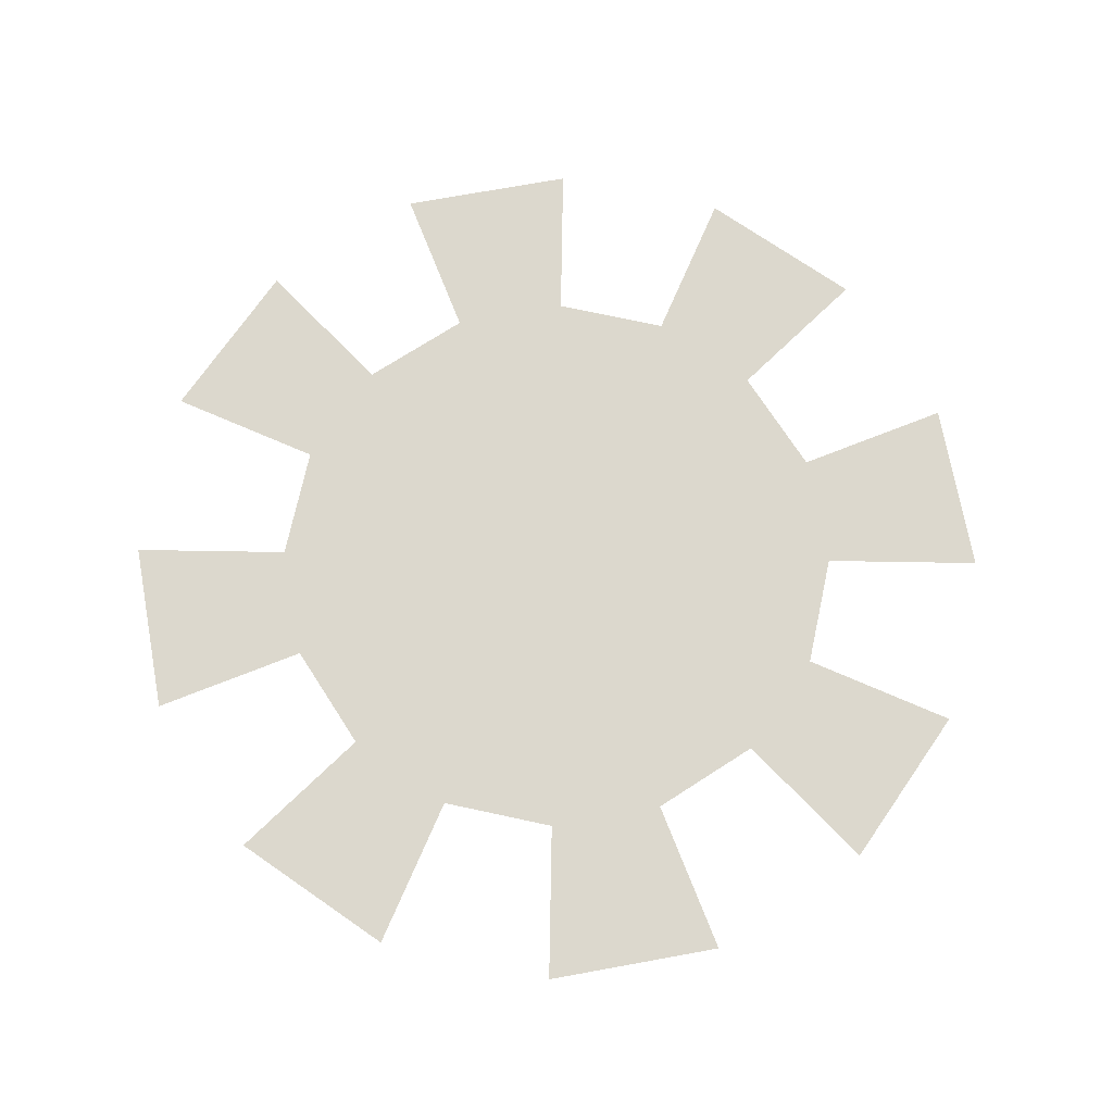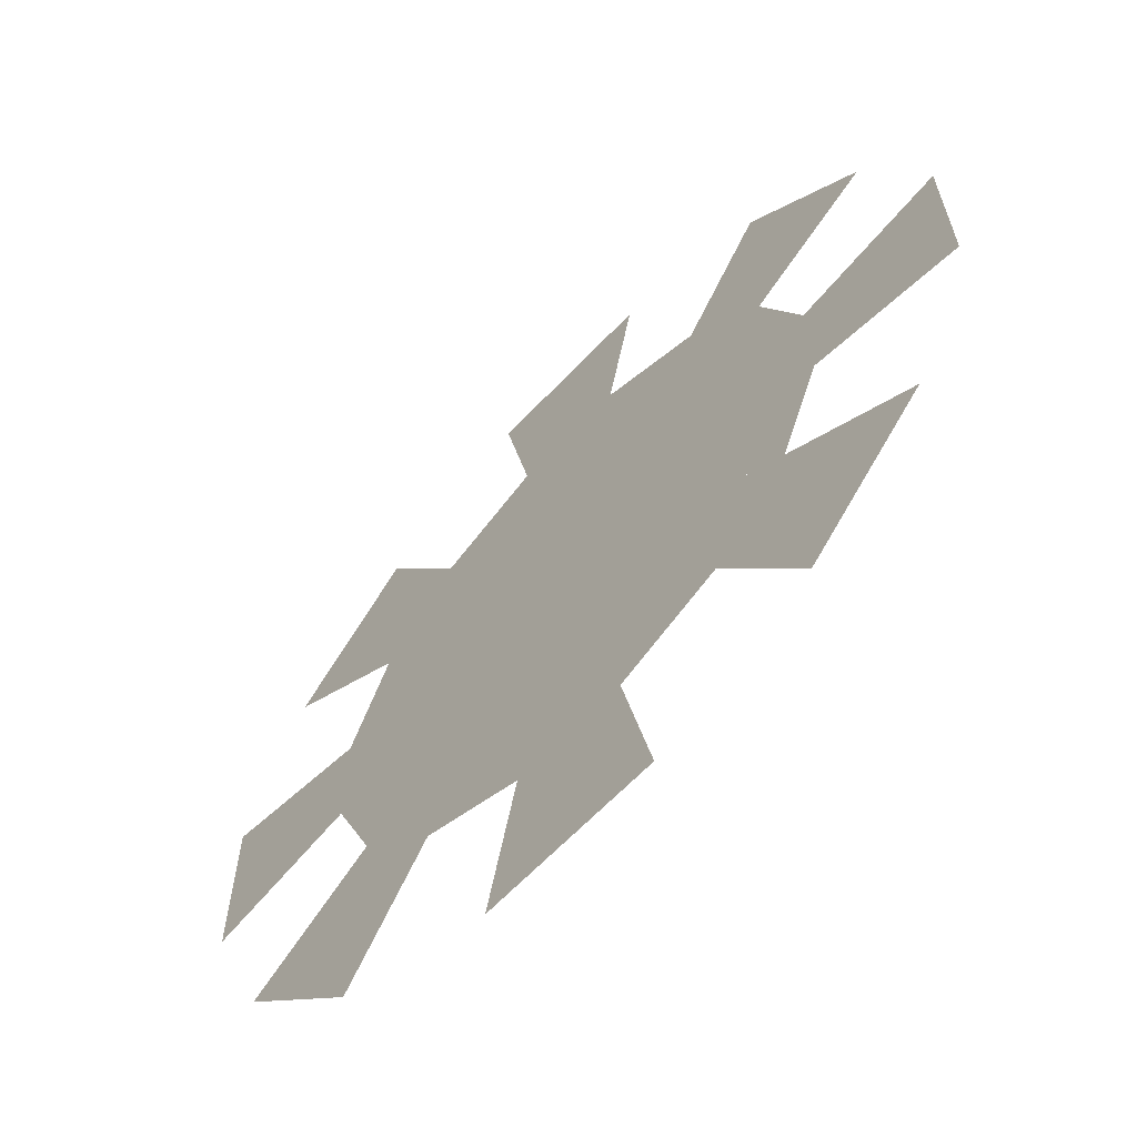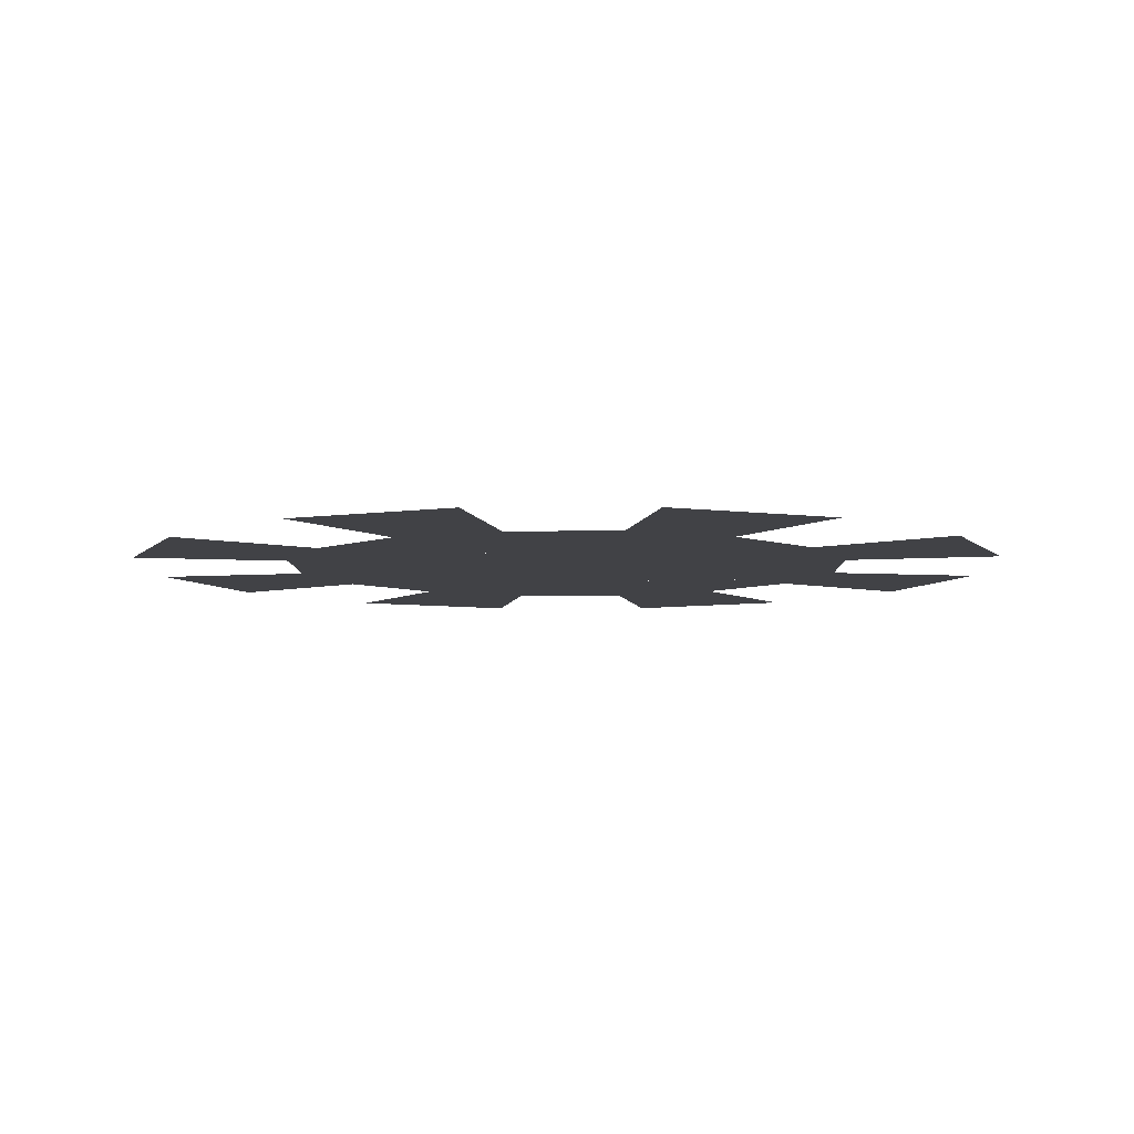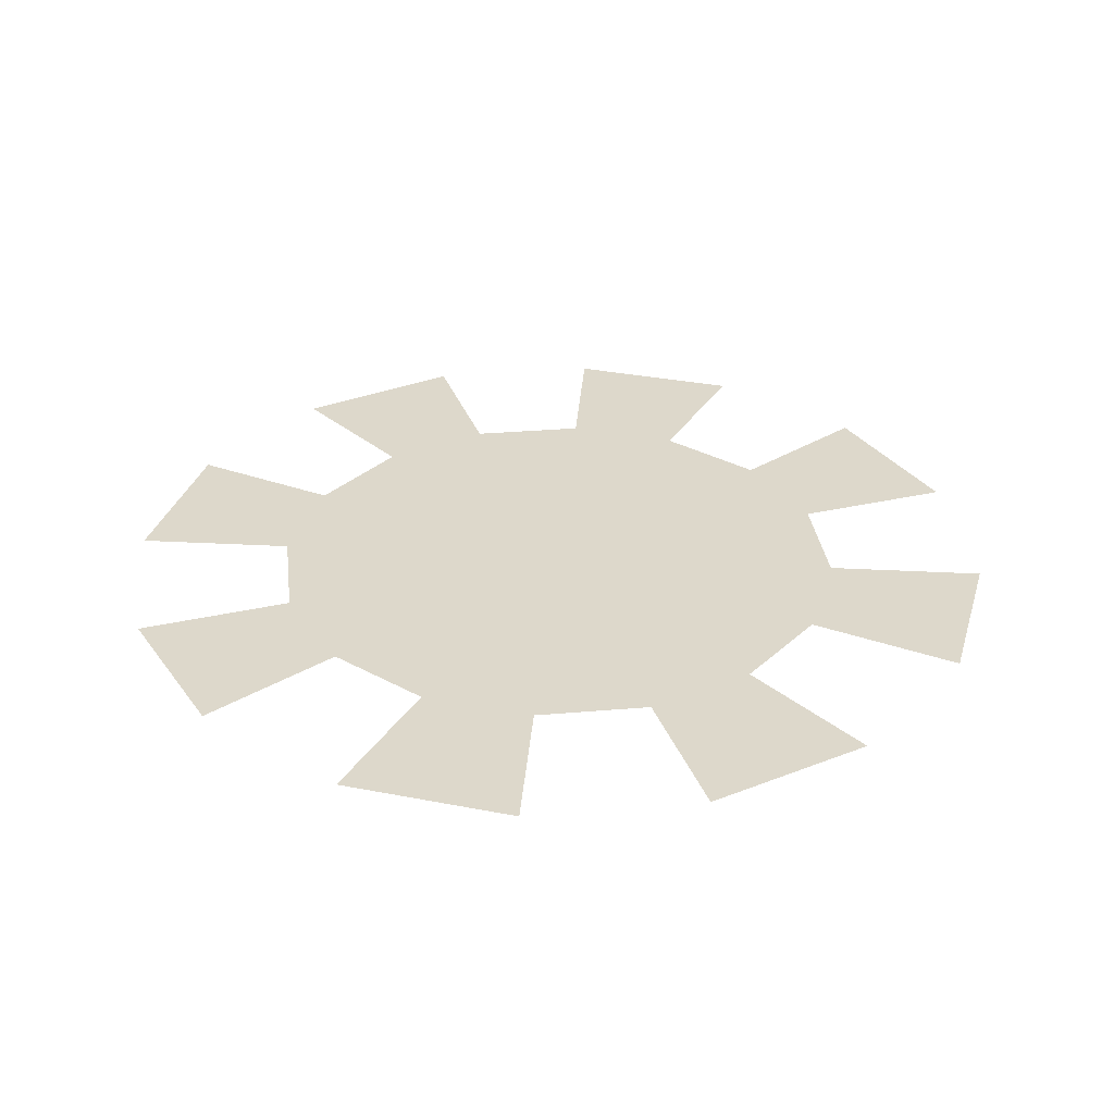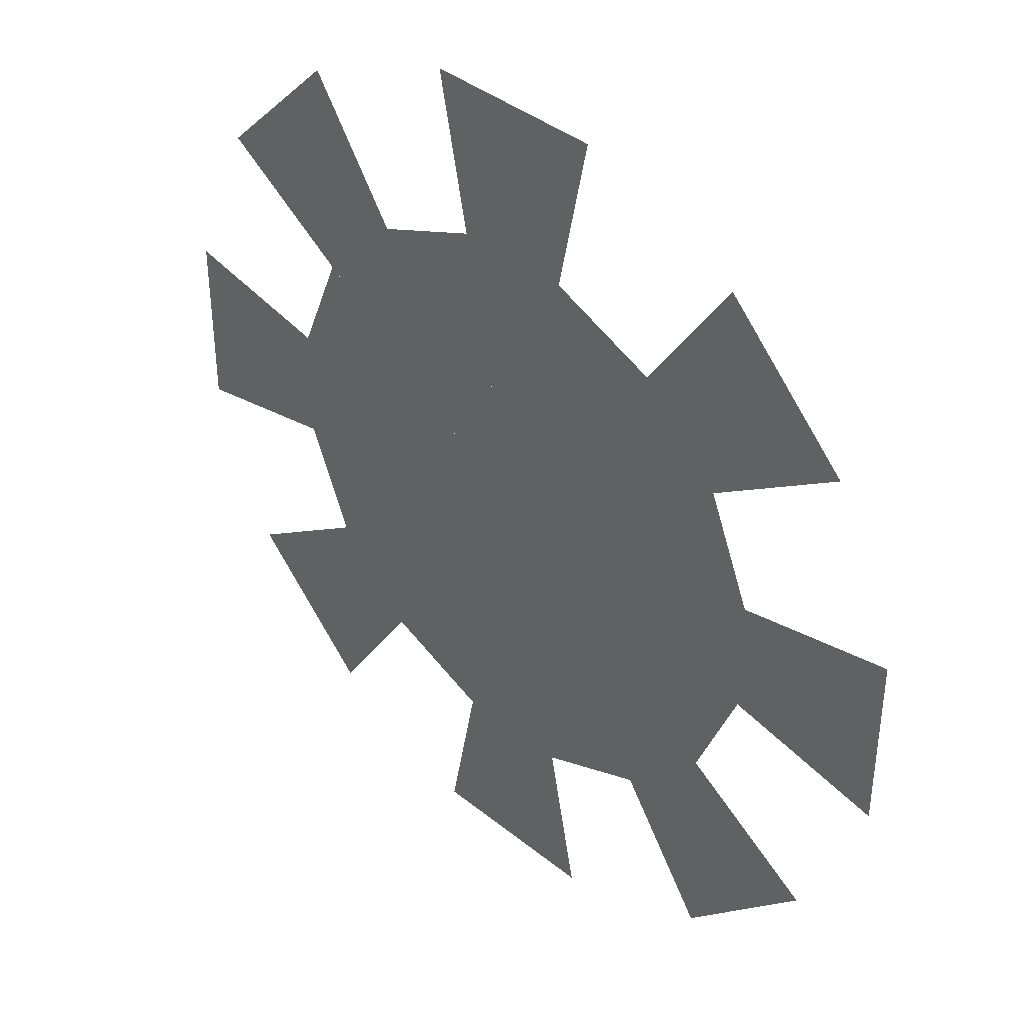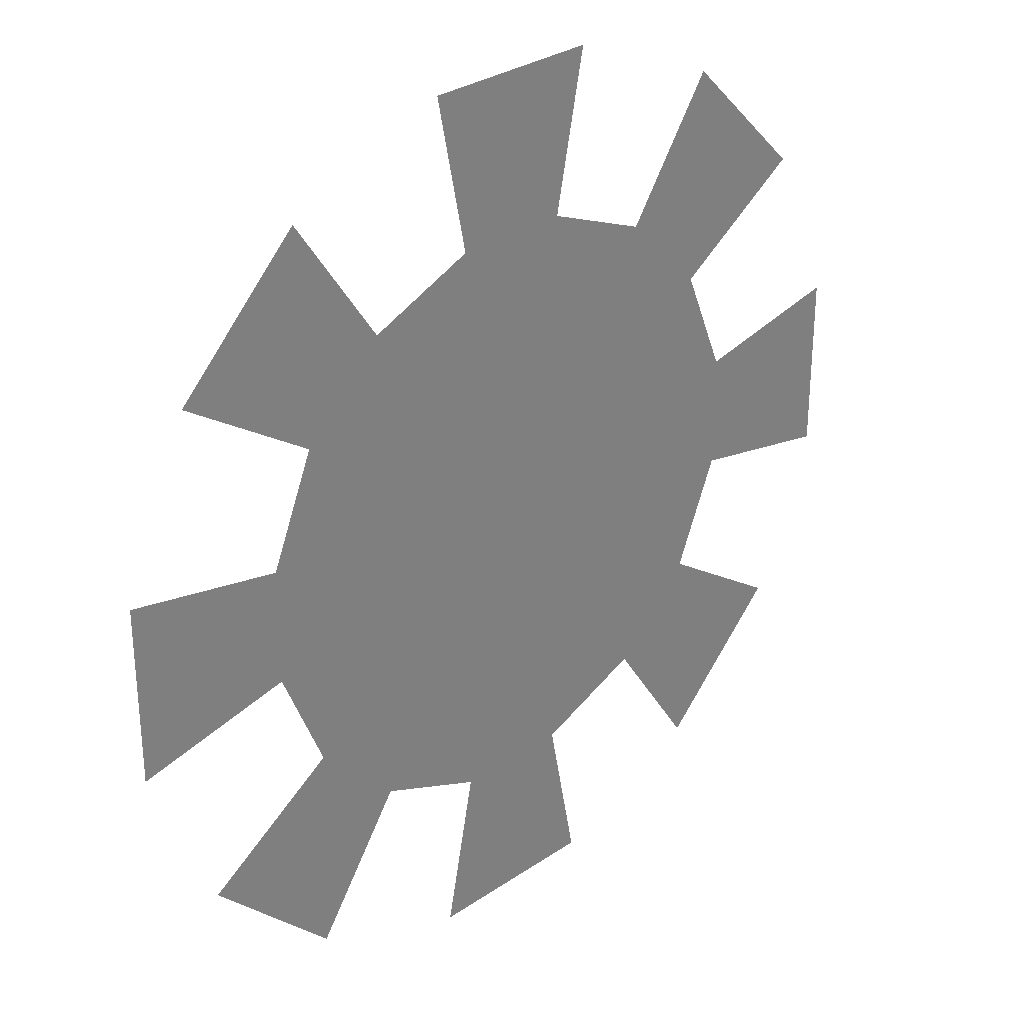
<metadata>
{"format":"obj","ext":"obj","renderer":"f3d","projection":"perspective","resolution":1024,"background":"white","views":[{"elev":72.5,"azim":-55.3,"up":"+Z"},{"elev":-64.1,"azim":46.6,"up":"+Y"},{"elev":-6.7,"azim":23.2,"up":"+Z"},{"elev":31.5,"azim":150.6,"up":"+Z"},{"elev":39.5,"azim":45.0,"up":"+Y"},{"elev":30.5,"azim":-44.4,"up":"+Y"}]}
</metadata>
<code>
g whiteSunGlow_mesh
v -2.257 -1.508 0
v 0 0 0
v -1.508 -2.257 0
v -0.5297 -2.663 0
v 0 0 0
v 0.5297 -2.663 0
v 1.508 -2.257 0
v 0 0 0
v 2.257 -1.508 0
v 2.663 -0.5297 0
v 0 0 0
v 2.663 0.5297 0
v 2.257 1.508 0
v 0 0 0
v 1.508 2.257 0
v 0.5297 2.663 0
v 0 0 0
v -0.5297 2.663 0
v -1.508 2.257 0
v 0 0 0
v -2.257 1.508 0
v -2.663 0.5297 0
v 0 0 0
v -2.663 -0.5297 0
v -0.9812 -1.469 0
v 1.733e-07 2.059e-07 0
v -0.3446 -1.732 0
v 0.3446 -1.732 0
v 1.733e-07 2.059e-07 0
v 0.9812 -1.469 0
v 1.469 -0.9812 0
v 1.733e-07 2.059e-07 0
v 1.732 -0.3446 0
v 1.732 0.3446 0
v 1.733e-07 2.059e-07 0
v 1.469 0.9812 0
v 0.9812 1.469 0
v 1.733e-07 2.059e-07 0
v 0.3446 1.732 0
v -0.3446 1.732 0
v 1.733e-07 2.059e-07 0
v -0.9812 1.469 0
v -1.469 0.9812 0
v 1.733e-07 2.059e-07 0
v -1.732 0.3446 0
v -1.732 -0.3446 0
v 1.733e-07 2.059e-07 0
v -1.469 -0.9812 0
g whiteSunGlow_mesh_0
f 3 2 1
f 6 5 4
f 9 8 7
f 12 11 10
f 15 14 13
f 18 17 16
f 21 20 19
f 24 23 22
f 27 26 25
f 30 29 28
f 33 32 31
f 36 35 34
f 39 38 37
f 42 41 40
f 45 44 43
f 48 47 46

</code>
